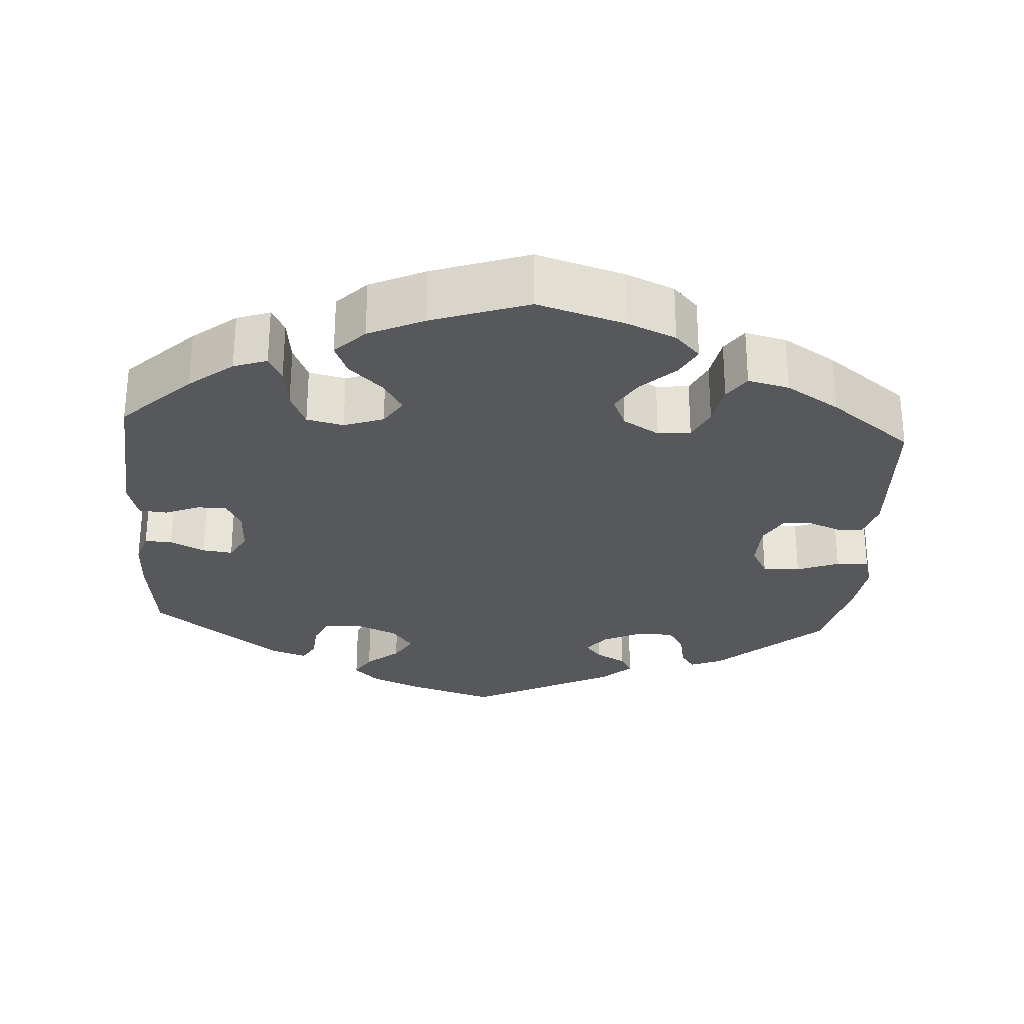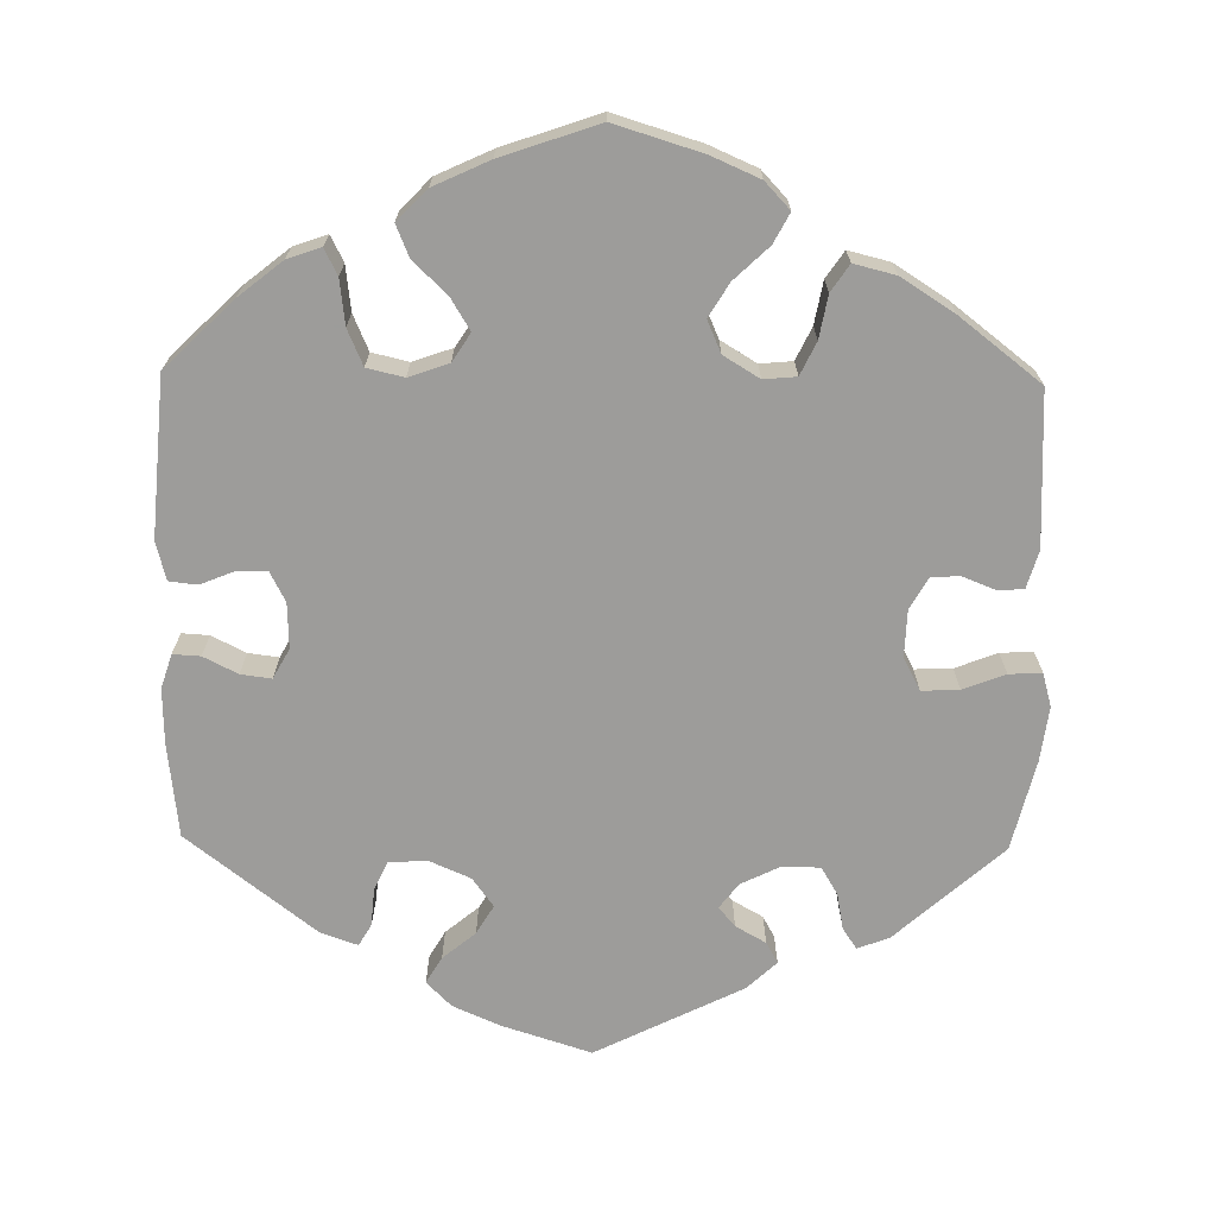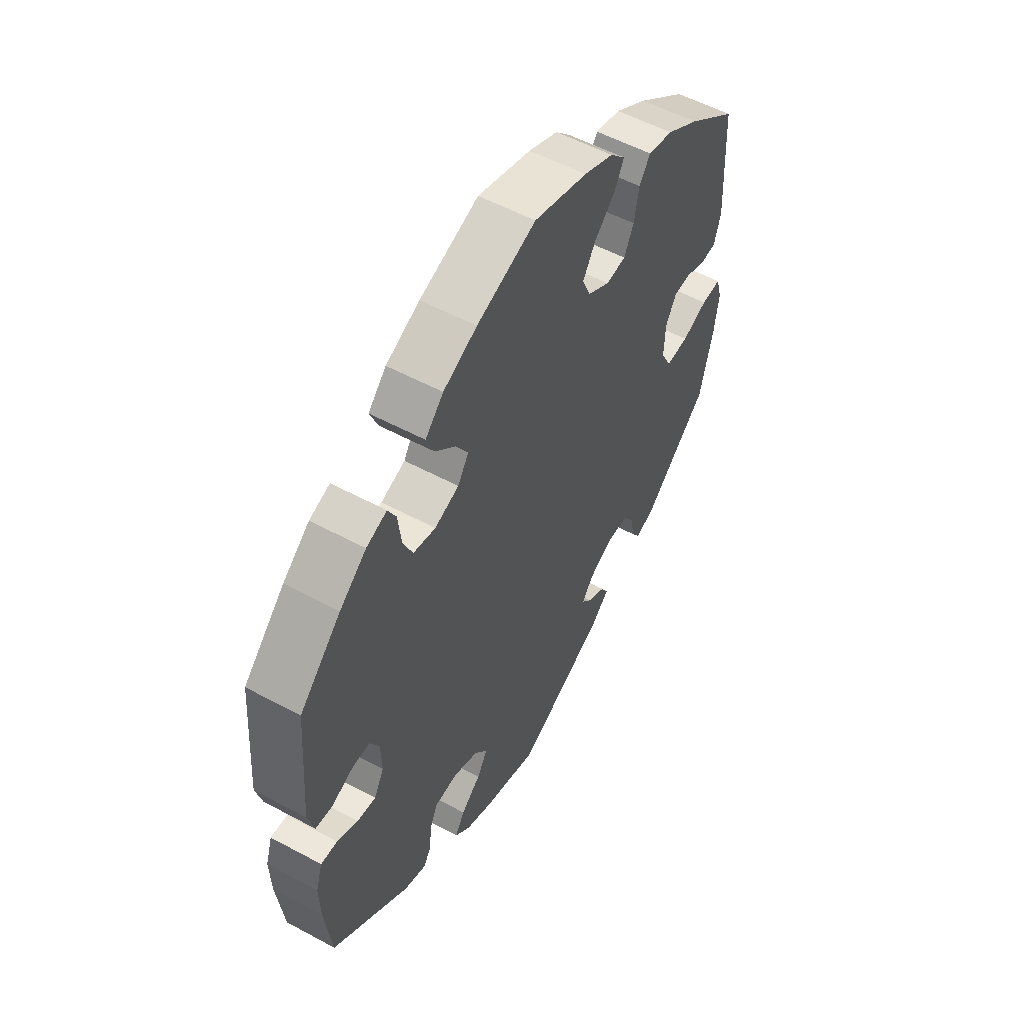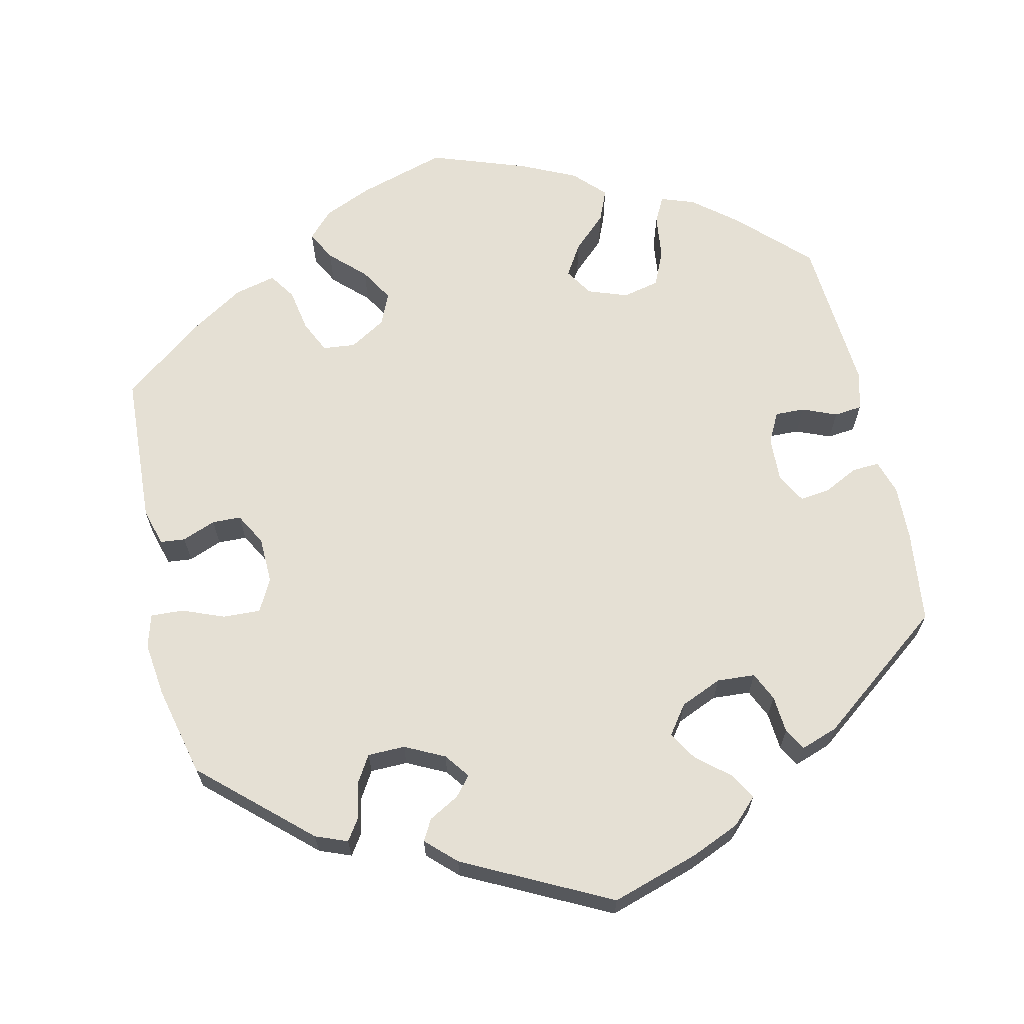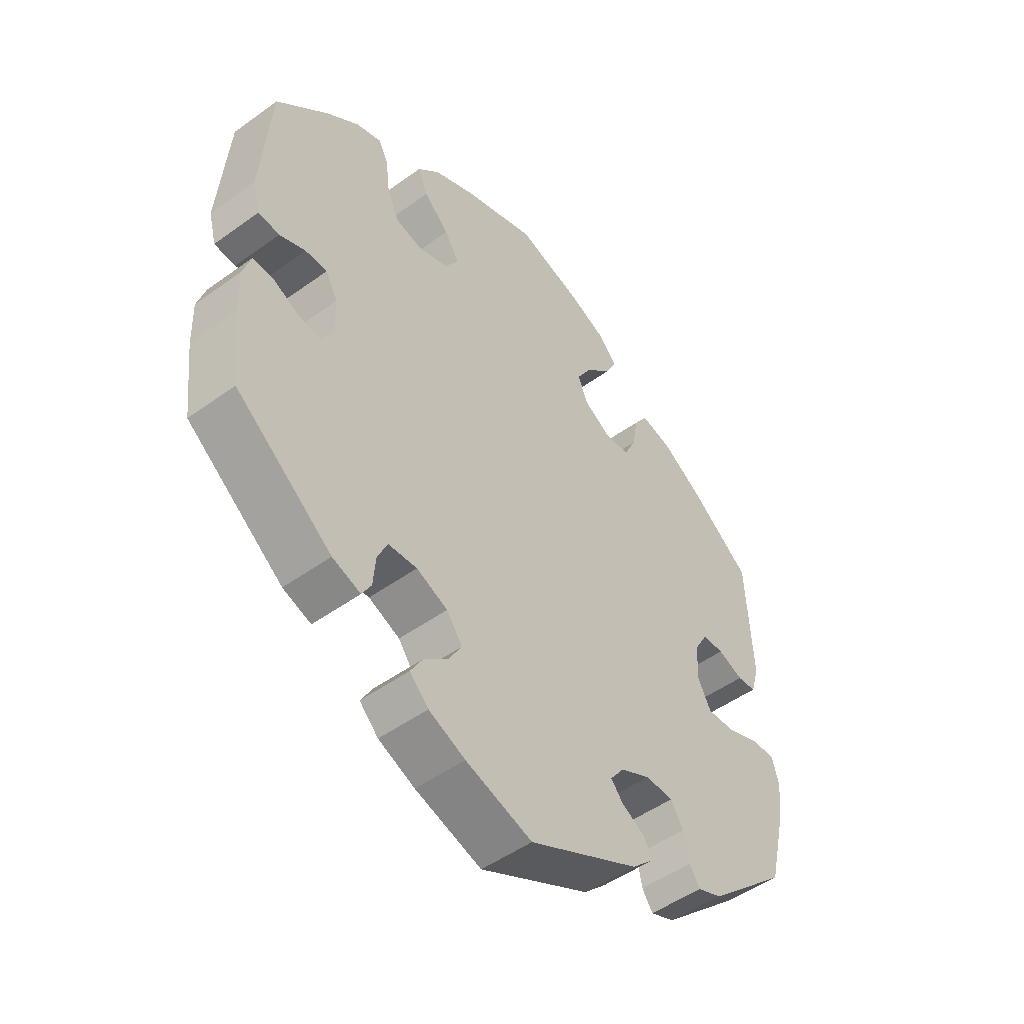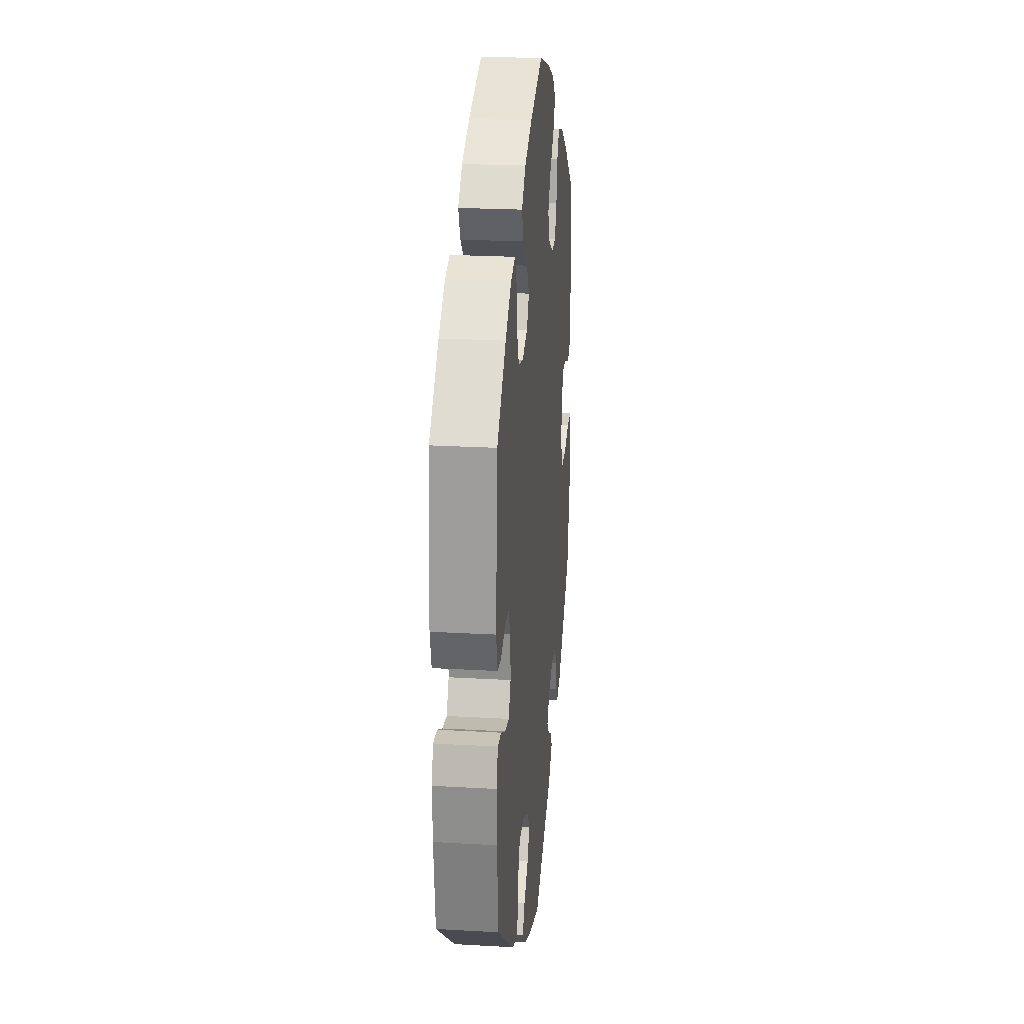
<metadata>
{"format":"obj","ext":"obj","renderer":"f3d","projection":"perspective","resolution":1024,"background":"white","views":[{"elev":-28.1,"azim":-3.7,"up":"+Y"},{"elev":-70.0,"azim":-1.0,"up":"+Y"},{"elev":55.2,"azim":-60.4,"up":"+Z"},{"elev":65.7,"azim":167.5,"up":"+Y"},{"elev":-49.6,"azim":-51.4,"up":"+Z"},{"elev":23.1,"azim":-84.4,"up":"+Z"}]}
</metadata>
<code>
v -0.514 0.07 -0.169
v -0.516 0.07 -0.098
v -0.502 0.07 -0.054
v -0.467 0.07 -0.056
v -0.423 0.07 -0.078
v -0.384 0.07 -0.083
v -0.363 0.07 -0.045
v -0.365 0.07 0.013
v -0.385 0.07 0.052
v -0.423 0.07 0.051
v -0.467 0.07 0.033
v -0.503 0.07 0.037
v -0.516 0.07 0.086
v -0.5 0.07 0.289
v -0.413 0.07 0.374
v -0.357 0.07 0.419
v -0.314 0.07 0.434
v -0.297 0.07 0.401
v -0.29 0.07 0.343
v -0.27 0.07 0.297
v -0.223 0.07 0.286
v -0.172 0.07 0.304
v -0.149 0.07 0.34
v -0.174 0.07 0.381
v -0.217 0.07 0.422
v -0.234 0.07 0.463
v -0.196 0.07 0.502
v -0.125 0.07 0.535
v -0.001 0.07 0.578
v 0.111 0.07 0.544
v 0.173 0.07 0.517
v 0.205 0.07 0.483
v 0.185 0.07 0.445
v 0.141 0.07 0.403
v 0.115 0.07 0.36
v 0.133 0.07 0.319
v 0.179 0.07 0.291
v 0.221 0.07 0.295
v 0.241 0.07 0.337
v 0.251 0.07 0.392
v 0.274 0.07 0.426
v 0.327 0.07 0.413
v 0.395 0.07 0.37
v 0.5 0.07 0.289
v 0.51 0.07 0.093
v 0.496 0.07 0.045
v 0.464 0.07 0.042
v 0.421 0.07 0.059
v 0.384 0.07 0.058
v 0.361 0.07 0.017
v 0.359 0.07 -0.043
v 0.381 0.07 -0.085
v 0.429 0.07 -0.083
v 0.483 0.07 -0.062
v 0.525 0.07 -0.06
v 0.537 0.07 -0.103
v 0.528 0.07 -0.173
v 0.5 0.07 -0.289
v 0.364 0.07 -0.411
v 0.323 0.07 -0.427
v 0.305 0.07 -0.4
v 0.296 0.07 -0.353
v 0.275 0.07 -0.318
v 0.227 0.07 -0.317
v 0.176 0.07 -0.342
v 0.152 0.07 -0.374
v 0.173 0.07 -0.399
v 0.212 0.07 -0.421
v 0.227 0.07 -0.448
v 0.189 0.07 -0.484
v 0.001 0.07 -0.578
v -0.112 0.07 -0.542
v -0.174 0.07 -0.515
v -0.206 0.07 -0.483
v -0.186 0.07 -0.449
v -0.144 0.07 -0.414
v -0.122 0.07 -0.377
v -0.149 0.07 -0.34
v -0.202 0.07 -0.317
v -0.251 0.07 -0.32
v -0.268 0.07 -0.357
v -0.272 0.07 -0.405
v -0.288 0.07 -0.433
v -0.336 0.07 -0.416
v -0.5 0.07 -0.289
v -0.514 0 -0.169
v -0.516 0 -0.098
v -0.502 0 -0.054
v -0.467 0 -0.056
v -0.423 0 -0.078
v -0.384 0 -0.083
v -0.363 0 -0.045
v -0.365 0 0.013
v -0.385 0 0.052
v -0.423 0 0.051
v -0.467 0 0.033
v -0.503 0 0.037
v -0.516 0 0.086
v -0.5 0 0.289
v -0.413 0 0.374
v -0.357 0 0.419
v -0.314 0 0.434
v -0.297 0 0.401
v -0.29 0 0.343
v -0.27 0 0.297
v -0.223 0 0.286
v -0.172 0 0.304
v -0.149 0 0.34
v -0.174 0 0.381
v -0.217 0 0.422
v -0.234 0 0.463
v -0.196 0 0.502
v -0.125 0 0.535
v -0.001 0 0.578
v 0.111 0 0.544
v 0.173 0 0.517
v 0.205 0 0.483
v 0.185 0 0.445
v 0.141 0 0.403
v 0.115 0 0.36
v 0.133 0 0.319
v 0.179 0 0.291
v 0.221 0 0.295
v 0.241 0 0.337
v 0.251 0 0.392
v 0.274 0 0.426
v 0.327 0 0.413
v 0.395 0 0.37
v 0.5 0 0.289
v 0.51 0 0.093
v 0.496 0 0.045
v 0.464 0 0.042
v 0.421 0 0.059
v 0.384 0 0.058
v 0.361 0 0.017
v 0.359 0 -0.043
v 0.381 0 -0.085
v 0.429 0 -0.083
v 0.483 0 -0.062
v 0.525 0 -0.06
v 0.537 0 -0.103
v 0.528 0 -0.173
v 0.5 0 -0.289
v 0.364 0 -0.411
v 0.323 0 -0.427
v 0.305 0 -0.4
v 0.296 0 -0.353
v 0.275 0 -0.318
v 0.227 0 -0.317
v 0.176 0 -0.342
v 0.152 0 -0.374
v 0.173 0 -0.399
v 0.212 0 -0.421
v 0.227 0 -0.448
v 0.189 0 -0.484
v 0.001 0 -0.578
v -0.112 0 -0.542
v -0.174 0 -0.515
v -0.206 0 -0.483
v -0.186 0 -0.449
v -0.144 0 -0.414
v -0.122 0 -0.377
v -0.149 0 -0.34
v -0.202 0 -0.317
v -0.251 0 -0.32
v -0.268 0 -0.357
v -0.272 0 -0.405
v -0.288 0 -0.433
v -0.336 0 -0.416
v -0.5 0 -0.289
f 81 82 83 84
f 80 81 84 85
f 79 80 85 1
f 73 74 75 76
f 73 76 77
f 72 73 77
f 71 72 77
f 70 71 77
f 67 68 69 70
f 66 67 70 77
f 65 66 77 78
f 59 60 61 62
f 59 62 63
f 58 59 63
f 57 58 63 64
f 53 54 55 56
f 52 53 56 57
f 45 46 47 48
f 45 48 49
f 44 45 49
f 43 44 49 50
f 39 40 41 42
f 38 39 42 43
f 31 32 33 34
f 31 34 35
f 30 31 35
f 29 30 35
f 28 29 35 36
f 24 25 26 27
f 23 24 27 28
f 16 17 18 19
f 16 19 20
f 15 16 20
f 14 15 20
f 13 14 20 21
f 10 11 12 13
f 9 10 13 21
f 2 3 4 5
f 2 5 6
f 1 2 6
f 79 1 6
f 64 65 78 79
f 52 57 64 79
f 51 52 79 6
f 50 51 6 7
f 38 43 50 7
f 37 38 7 8
f 36 37 8 9
f 23 28 36
f 22 23 36
f 9 21 22 36
f 169 168 167 166
f 170 169 166 165
f 86 170 165 164
f 161 160 159 158
f 162 161 158
f 162 158 157
f 162 157 156
f 162 156 155
f 155 154 153 152
f 162 155 152 151
f 163 162 151 150
f 147 146 145 144
f 148 147 144
f 148 144 143
f 149 148 143 142
f 141 140 139 138
f 142 141 138 137
f 133 132 131 130
f 134 133 130
f 134 130 129
f 135 134 129 128
f 127 126 125 124
f 128 127 124 123
f 119 118 117 116
f 120 119 116
f 120 116 115
f 120 115 114
f 121 120 114 113
f 112 111 110 109
f 113 112 109 108
f 104 103 102 101
f 105 104 101
f 105 101 100
f 105 100 99
f 106 105 99 98
f 98 97 96 95
f 106 98 95 94
f 90 89 88 87
f 91 90 87
f 91 87 86
f 91 86 164
f 164 163 150 149
f 164 149 142 137
f 91 164 137 136
f 92 91 136 135
f 92 135 128 123
f 93 92 123 122
f 94 93 122 121
f 121 113 108
f 121 108 107
f 121 107 106 94
f 1 86 87 2
f 2 87 88 3
f 3 88 89 4
f 4 89 90 5
f 5 90 91 6
f 6 91 92 7
f 7 92 93 8
f 8 93 94 9
f 9 94 95 10
f 10 95 96 11
f 11 96 97 12
f 12 97 98 13
f 13 98 99 14
f 14 99 100 15
f 15 100 101 16
f 16 101 102 17
f 17 102 103 18
f 18 103 104 19
f 19 104 105 20
f 20 105 106 21
f 21 106 107 22
f 22 107 108 23
f 23 108 109 24
f 24 109 110 25
f 25 110 111 26
f 26 111 112 27
f 27 112 113 28
f 28 113 114 29
f 29 114 115 30
f 30 115 116 31
f 31 116 117 32
f 32 117 118 33
f 33 118 119 34
f 34 119 120 35
f 35 120 121 36
f 36 121 122 37
f 37 122 123 38
f 38 123 124 39
f 39 124 125 40
f 40 125 126 41
f 41 126 127 42
f 42 127 128 43
f 43 128 129 44
f 44 129 130 45
f 45 130 131 46
f 46 131 132 47
f 47 132 133 48
f 48 133 134 49
f 49 134 135 50
f 50 135 136 51
f 51 136 137 52
f 52 137 138 53
f 53 138 139 54
f 54 139 140 55
f 55 140 141 56
f 56 141 142 57
f 57 142 143 58
f 58 143 144 59
f 59 144 145 60
f 60 145 146 61
f 61 146 147 62
f 62 147 148 63
f 63 148 149 64
f 64 149 150 65
f 65 150 151 66
f 66 151 152 67
f 67 152 153 68
f 68 153 154 69
f 69 154 155 70
f 70 155 156 71
f 71 156 157 72
f 72 157 158 73
f 73 158 159 74
f 74 159 160 75
f 75 160 161 76
f 76 161 162 77
f 77 162 163 78
f 78 163 164 79
f 79 164 165 80
f 80 165 166 81
f 81 166 167 82
f 82 167 168 83
f 83 168 169 84
f 84 169 170 85
f 85 170 86 1

</code>
